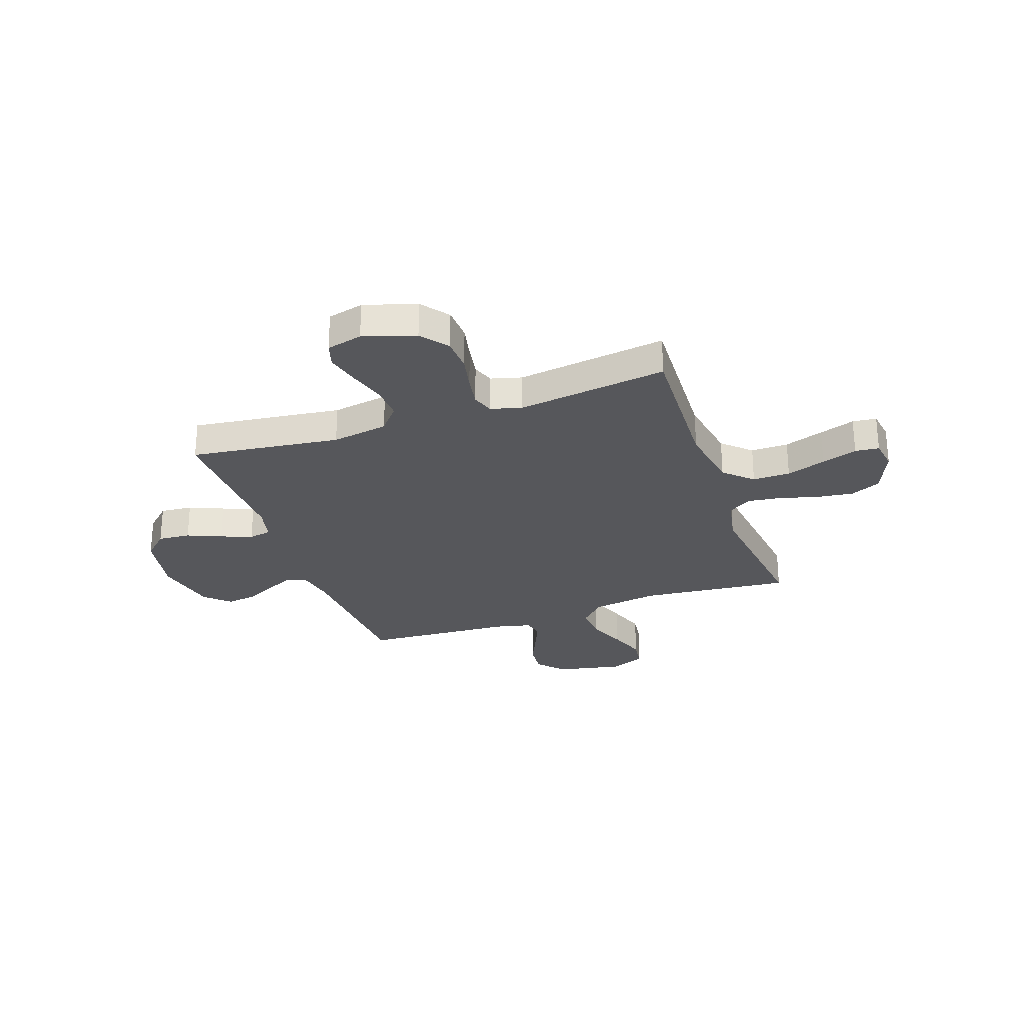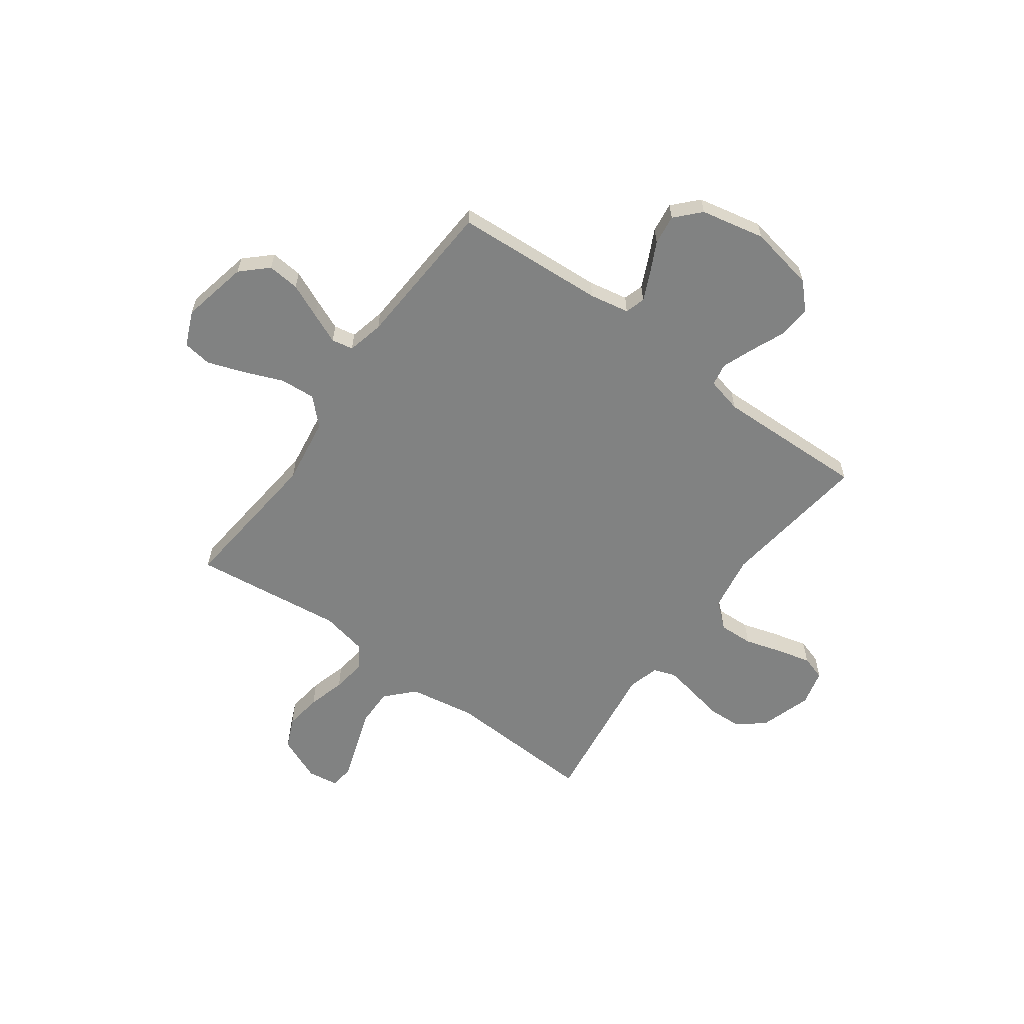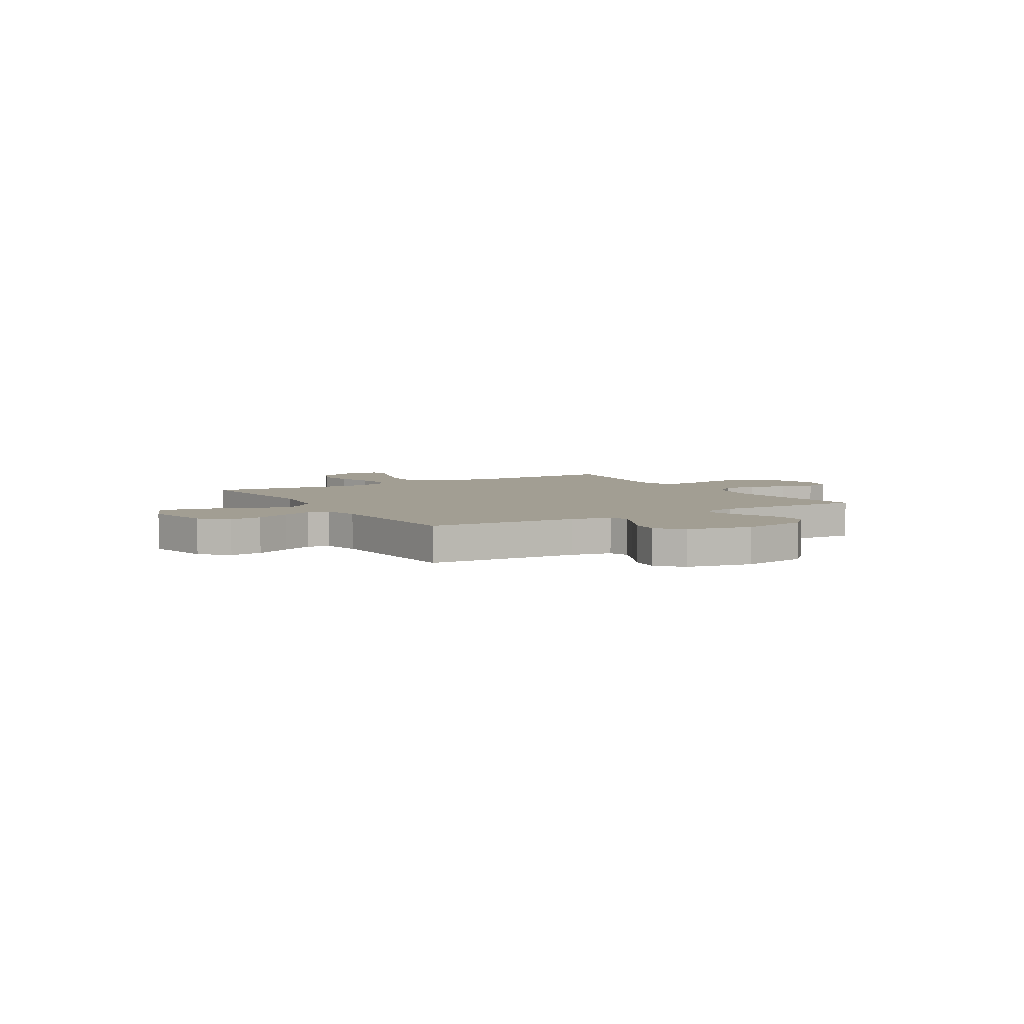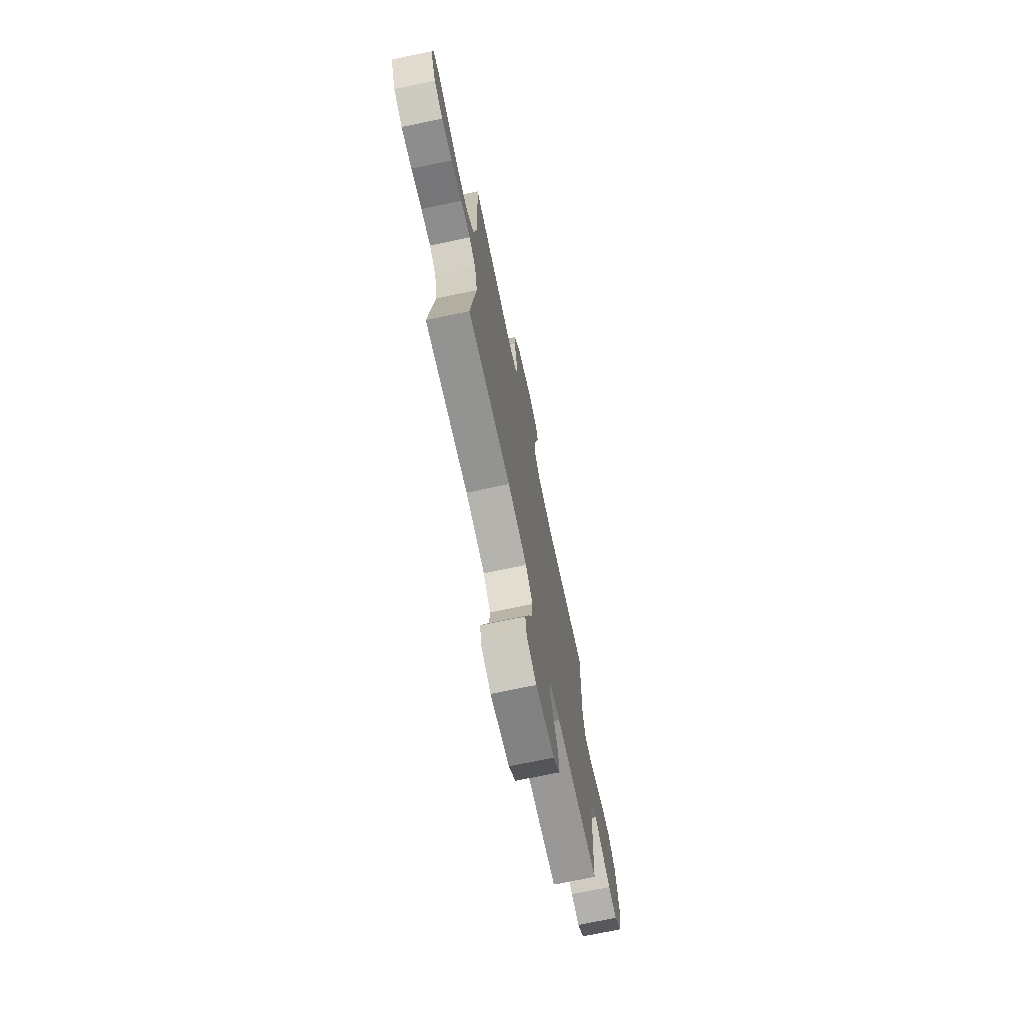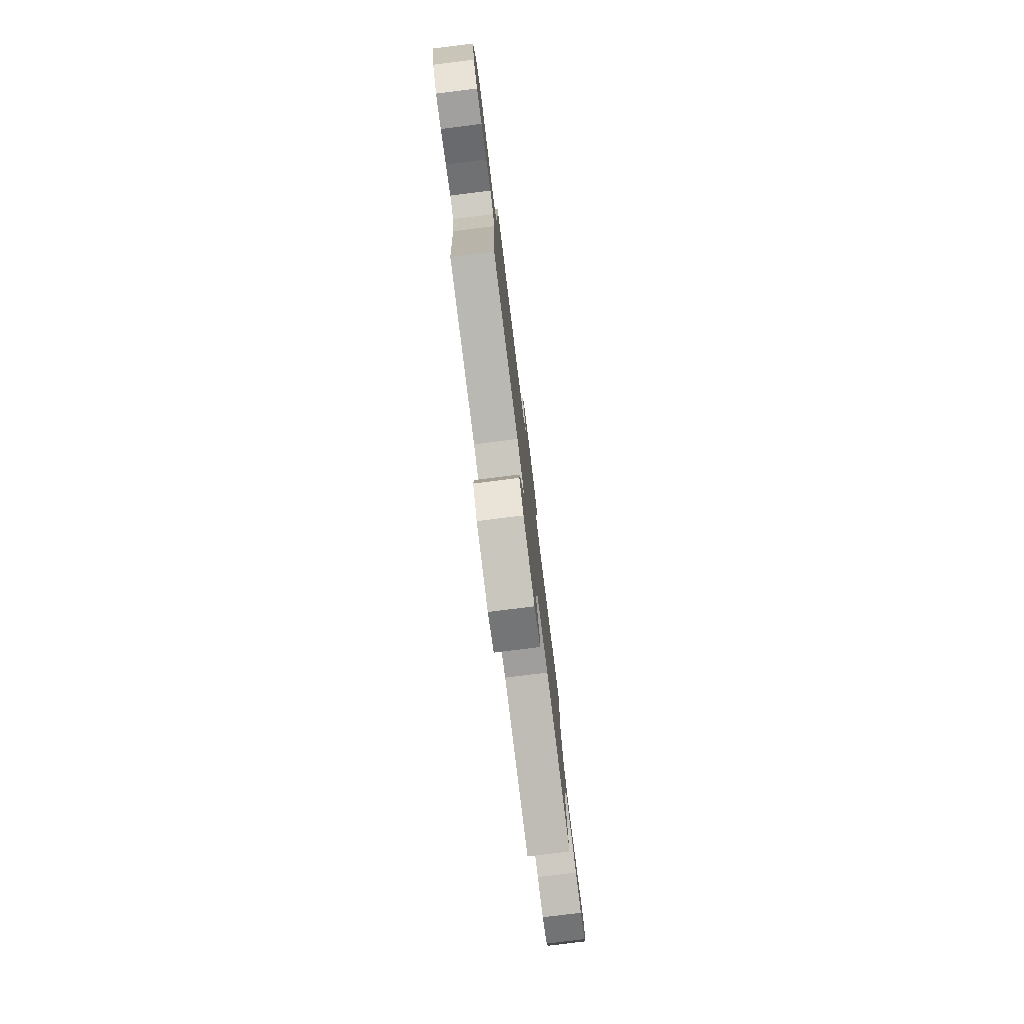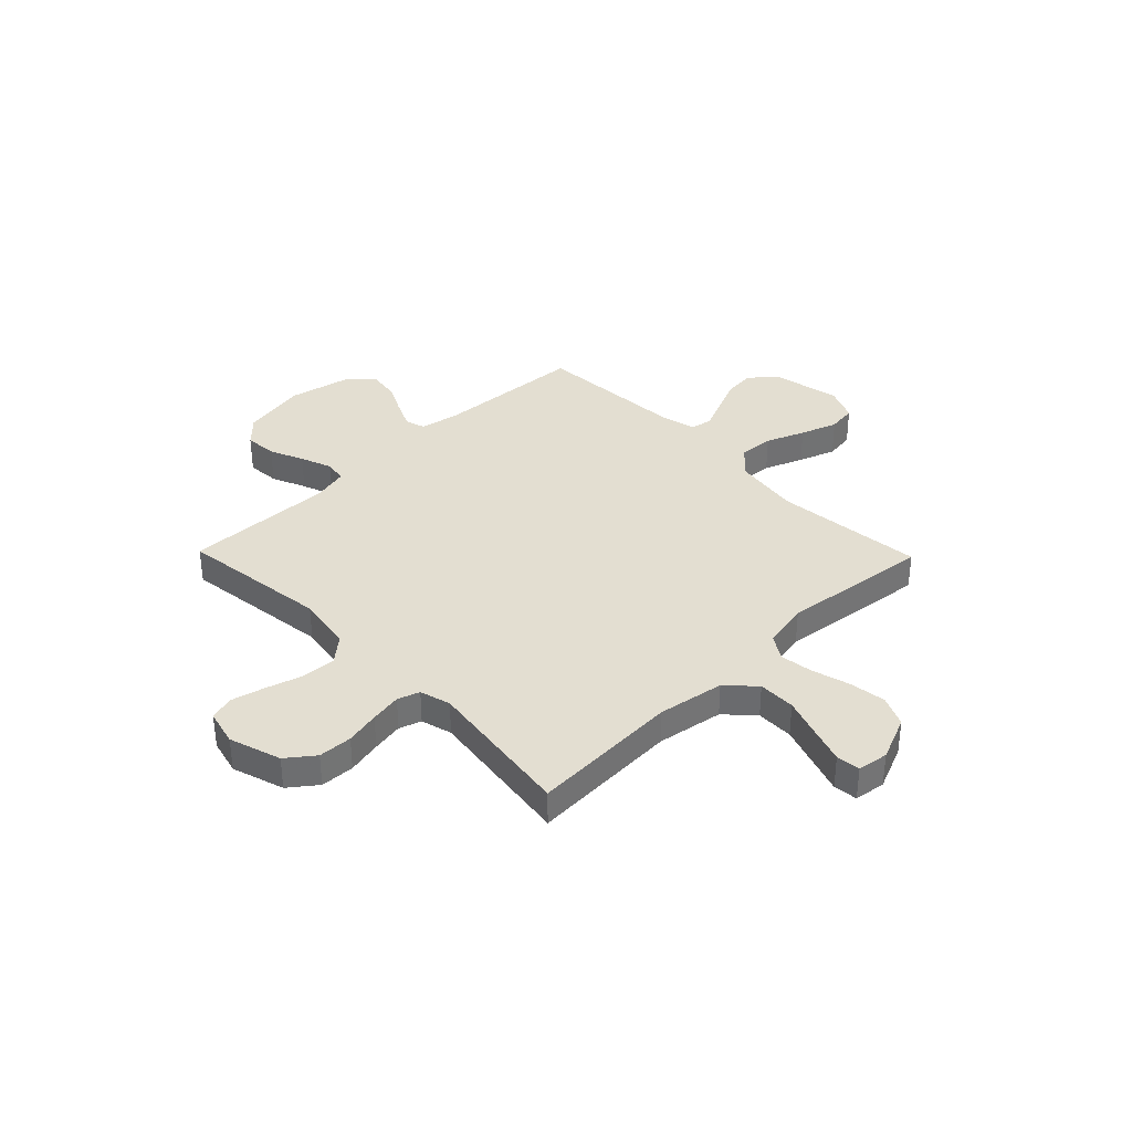
<metadata>
{"format":"obj","ext":"obj","renderer":"f3d","projection":"perspective","resolution":1024,"background":"white","views":[{"elev":-27.4,"azim":19.3,"up":"+Y"},{"elev":-60.6,"azim":-126.0,"up":"+Y"},{"elev":5.1,"azim":-120.9,"up":"+Y"},{"elev":-72.0,"azim":101.9,"up":"+Z"},{"elev":-79.3,"azim":-82.9,"up":"+Z"},{"elev":36.3,"azim":45.8,"up":"+Y"}]}
</metadata>
<code>
v -0.5 0.07 -0.5
v -0.518 0.07 -0.2
v -0.533 0.07 -0.121
v -0.573 0.07 -0.109
v -0.628 0.07 -0.134
v -0.69 0.07 -0.165
v -0.75 0.07 -0.173
v -0.798 0.07 -0.128
v -0.825 0.07 0
v -0.8 0.07 0.131
v -0.75 0.07 0.179
v -0.685 0.07 0.174
v -0.617 0.07 0.145
v -0.554 0.07 0.121
v -0.509 0.07 0.129
v -0.492 0.07 0.2
v -0.5 0.07 0.5
v -0.2 0.07 0.462
v -0.087 0.07 0.481
v -0.045 0.07 0.531
v -0.048 0.07 0.599
v -0.07 0.07 0.673
v -0.087 0.07 0.741
v -0.072 0.07 0.79
v 0 0.07 0.808
v 0.104 0.07 0.775
v 0.146 0.07 0.72
v 0.149 0.07 0.652
v 0.134 0.07 0.583
v 0.123 0.07 0.52
v 0.138 0.07 0.476
v 0.2 0.07 0.459
v 0.5 0.07 0.5
v 0.486 0.07 0.2
v 0.508 0.07 0.067
v 0.563 0.07 0.015
v 0.638 0.07 0.016
v 0.717 0.07 0.043
v 0.788 0.07 0.067
v 0.836 0.07 0.062
v 0.845 0.07 0
v 0.807 0.07 -0.09
v 0.746 0.07 -0.117
v 0.672 0.07 -0.107
v 0.597 0.07 -0.086
v 0.53 0.07 -0.077
v 0.483 0.07 -0.107
v 0.464 0.07 -0.2
v 0.5 0.07 -0.5
v 0.2 0.07 -0.47
v 0.066 0.07 -0.49
v 0.016 0.07 -0.541
v 0.021 0.07 -0.611
v 0.052 0.07 -0.688
v 0.078 0.07 -0.762
v 0.07 0.07 -0.82
v 0 0.07 -0.85
v -0.133 0.07 -0.822
v -0.181 0.07 -0.771
v -0.175 0.07 -0.707
v -0.145 0.07 -0.639
v -0.119 0.07 -0.578
v -0.127 0.07 -0.535
v -0.2 0.07 -0.518
v -0.5 0 -0.5
v -0.518 0 -0.2
v -0.533 0 -0.121
v -0.573 0 -0.109
v -0.628 0 -0.134
v -0.69 0 -0.165
v -0.75 0 -0.173
v -0.798 0 -0.128
v -0.825 0 0
v -0.8 0 0.131
v -0.75 0 0.179
v -0.685 0 0.174
v -0.617 0 0.145
v -0.554 0 0.121
v -0.509 0 0.129
v -0.492 0 0.2
v -0.5 0 0.5
v -0.2 0 0.462
v -0.087 0 0.481
v -0.045 0 0.531
v -0.048 0 0.599
v -0.07 0 0.673
v -0.087 0 0.741
v -0.072 0 0.79
v 0 0 0.808
v 0.104 0 0.775
v 0.146 0 0.72
v 0.149 0 0.652
v 0.134 0 0.583
v 0.123 0 0.52
v 0.138 0 0.476
v 0.2 0 0.459
v 0.5 0 0.5
v 0.486 0 0.2
v 0.508 0 0.067
v 0.563 0 0.015
v 0.638 0 0.016
v 0.717 0 0.043
v 0.788 0 0.067
v 0.836 0 0.062
v 0.845 0 0
v 0.807 0 -0.09
v 0.746 0 -0.117
v 0.672 0 -0.107
v 0.597 0 -0.086
v 0.53 0 -0.077
v 0.483 0 -0.107
v 0.464 0 -0.2
v 0.5 0 -0.5
v 0.2 0 -0.47
v 0.066 0 -0.49
v 0.016 0 -0.541
v 0.021 0 -0.611
v 0.052 0 -0.688
v 0.078 0 -0.762
v 0.07 0 -0.82
v 0 0 -0.85
v -0.133 0 -0.822
v -0.181 0 -0.771
v -0.175 0 -0.707
v -0.145 0 -0.639
v -0.119 0 -0.578
v -0.127 0 -0.535
v -0.2 0 -0.518
f 59 60 61
f 58 59 61
f 57 58 61
f 56 57 61
f 55 56 61
f 54 55 61
f 53 54 61
f 52 53 61 62
f 51 52 62 63
f 48 49 50
f 47 48 50 51
f 43 44 45
f 42 43 45
f 41 42 45
f 40 41 45
f 39 40 45
f 38 39 45
f 37 38 45
f 36 37 45 46
f 35 36 46 47
f 32 33 34
f 51 63 64
f 47 51 64
f 35 47 64
f 34 35 64
f 32 34 64
f 31 32 64
f 27 28 29
f 26 27 29
f 25 26 29
f 24 25 29
f 23 24 29
f 22 23 29
f 21 22 29
f 16 17 18
f 15 16 18 19
f 11 12 13
f 10 11 13
f 9 10 13
f 8 9 13
f 7 8 13
f 6 7 13
f 5 6 13
f 4 5 13 14
f 3 4 14 15
f 64 1 2
f 31 64 2
f 30 31 2
f 20 21 29 30
f 30 2 3
f 20 30 3
f 19 20 3
f 3 15 19
f 125 124 123
f 125 123 122
f 125 122 121
f 125 121 120
f 125 120 119
f 125 119 118
f 125 118 117
f 126 125 117 116
f 127 126 116 115
f 114 113 112
f 115 114 112 111
f 109 108 107
f 109 107 106
f 109 106 105
f 109 105 104
f 109 104 103
f 109 103 102
f 109 102 101
f 110 109 101 100
f 111 110 100 99
f 98 97 96
f 128 127 115
f 128 115 111
f 128 111 99
f 128 99 98
f 128 98 96
f 128 96 95
f 93 92 91
f 93 91 90
f 93 90 89
f 93 89 88
f 93 88 87
f 93 87 86
f 93 86 85
f 82 81 80
f 83 82 80 79
f 77 76 75
f 77 75 74
f 77 74 73
f 77 73 72
f 77 72 71
f 77 71 70
f 77 70 69
f 78 77 69 68
f 79 78 68 67
f 66 65 128
f 66 128 95
f 66 95 94
f 94 93 85 84
f 67 66 94
f 67 94 84
f 67 84 83
f 83 79 67
f 1 65 66 2
f 2 66 67 3
f 3 67 68 4
f 4 68 69 5
f 5 69 70 6
f 6 70 71 7
f 7 71 72 8
f 8 72 73 9
f 9 73 74 10
f 10 74 75 11
f 11 75 76 12
f 12 76 77 13
f 13 77 78 14
f 14 78 79 15
f 15 79 80 16
f 16 80 81 17
f 17 81 82 18
f 18 82 83 19
f 19 83 84 20
f 20 84 85 21
f 21 85 86 22
f 22 86 87 23
f 23 87 88 24
f 24 88 89 25
f 25 89 90 26
f 26 90 91 27
f 27 91 92 28
f 28 92 93 29
f 29 93 94 30
f 30 94 95 31
f 31 95 96 32
f 32 96 97 33
f 33 97 98 34
f 34 98 99 35
f 35 99 100 36
f 36 100 101 37
f 37 101 102 38
f 38 102 103 39
f 39 103 104 40
f 40 104 105 41
f 41 105 106 42
f 42 106 107 43
f 43 107 108 44
f 44 108 109 45
f 45 109 110 46
f 46 110 111 47
f 47 111 112 48
f 48 112 113 49
f 49 113 114 50
f 50 114 115 51
f 51 115 116 52
f 52 116 117 53
f 53 117 118 54
f 54 118 119 55
f 55 119 120 56
f 56 120 121 57
f 57 121 122 58
f 58 122 123 59
f 59 123 124 60
f 60 124 125 61
f 61 125 126 62
f 62 126 127 63
f 63 127 128 64
f 64 128 65 1

</code>
